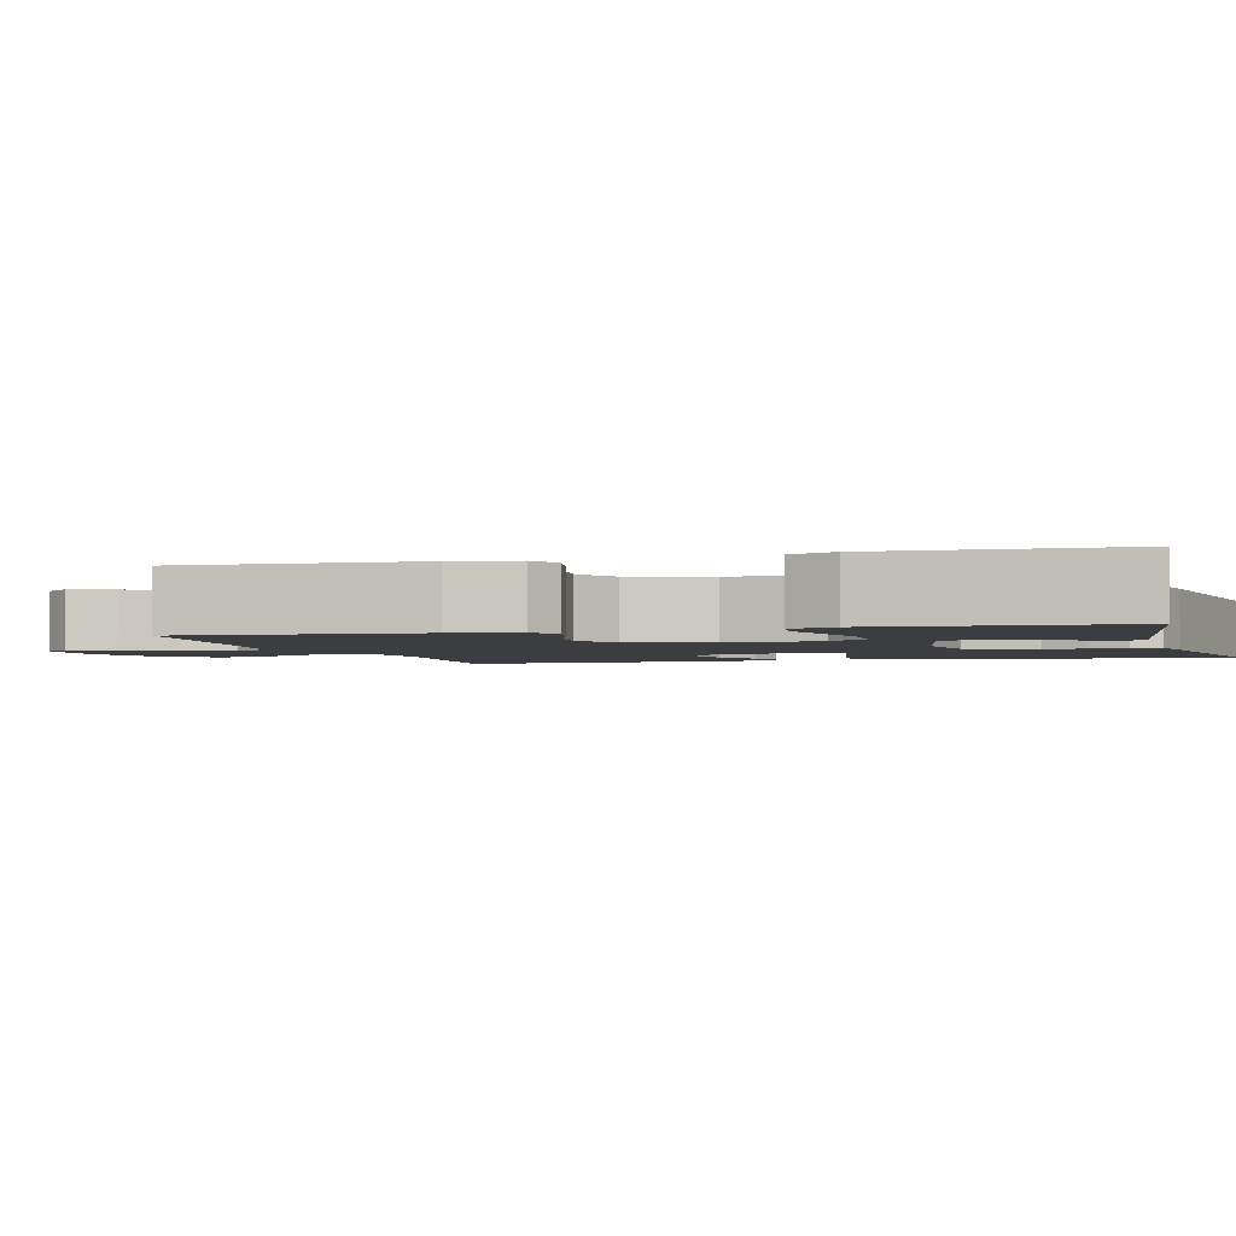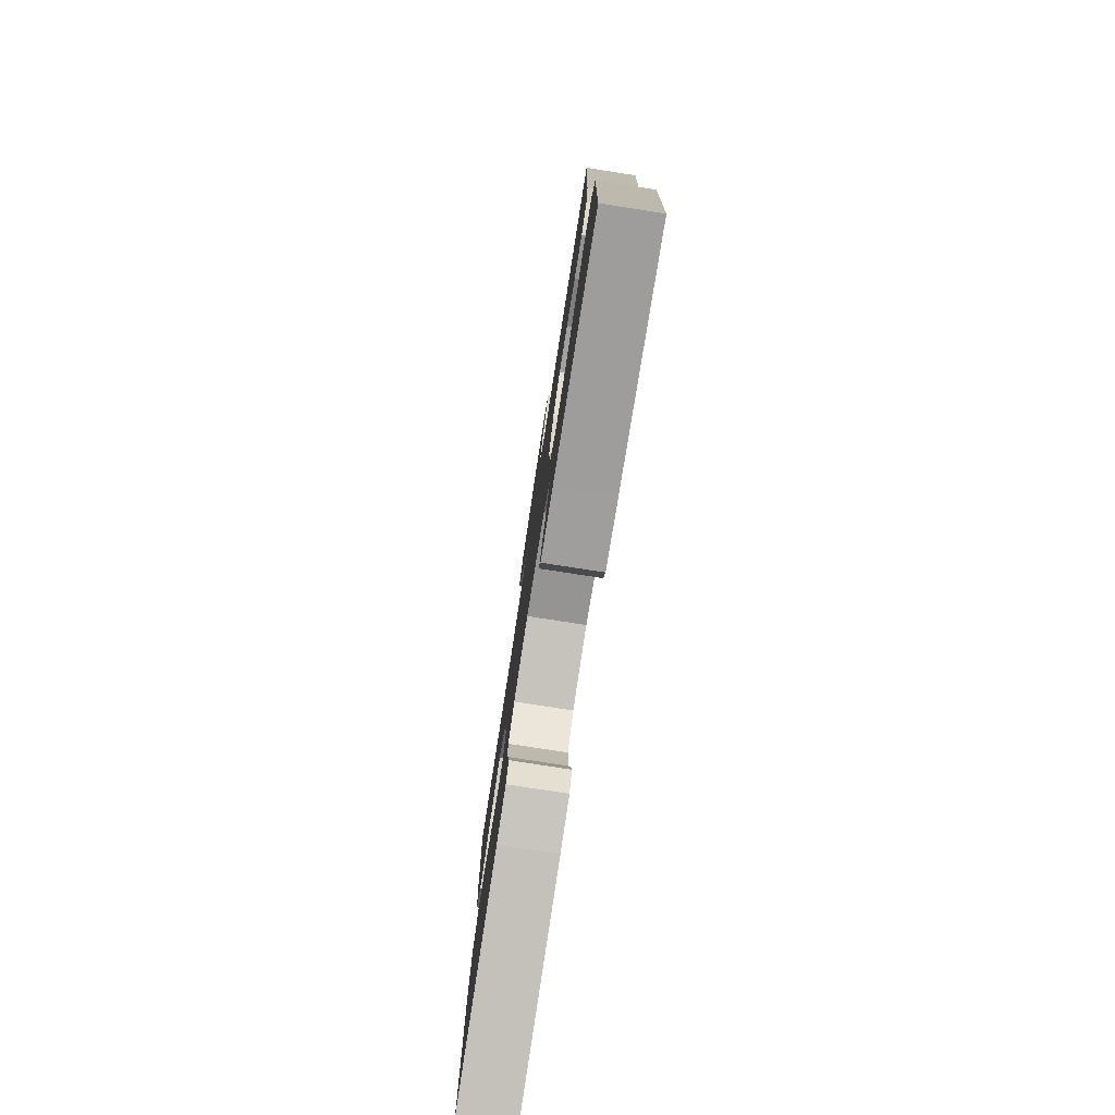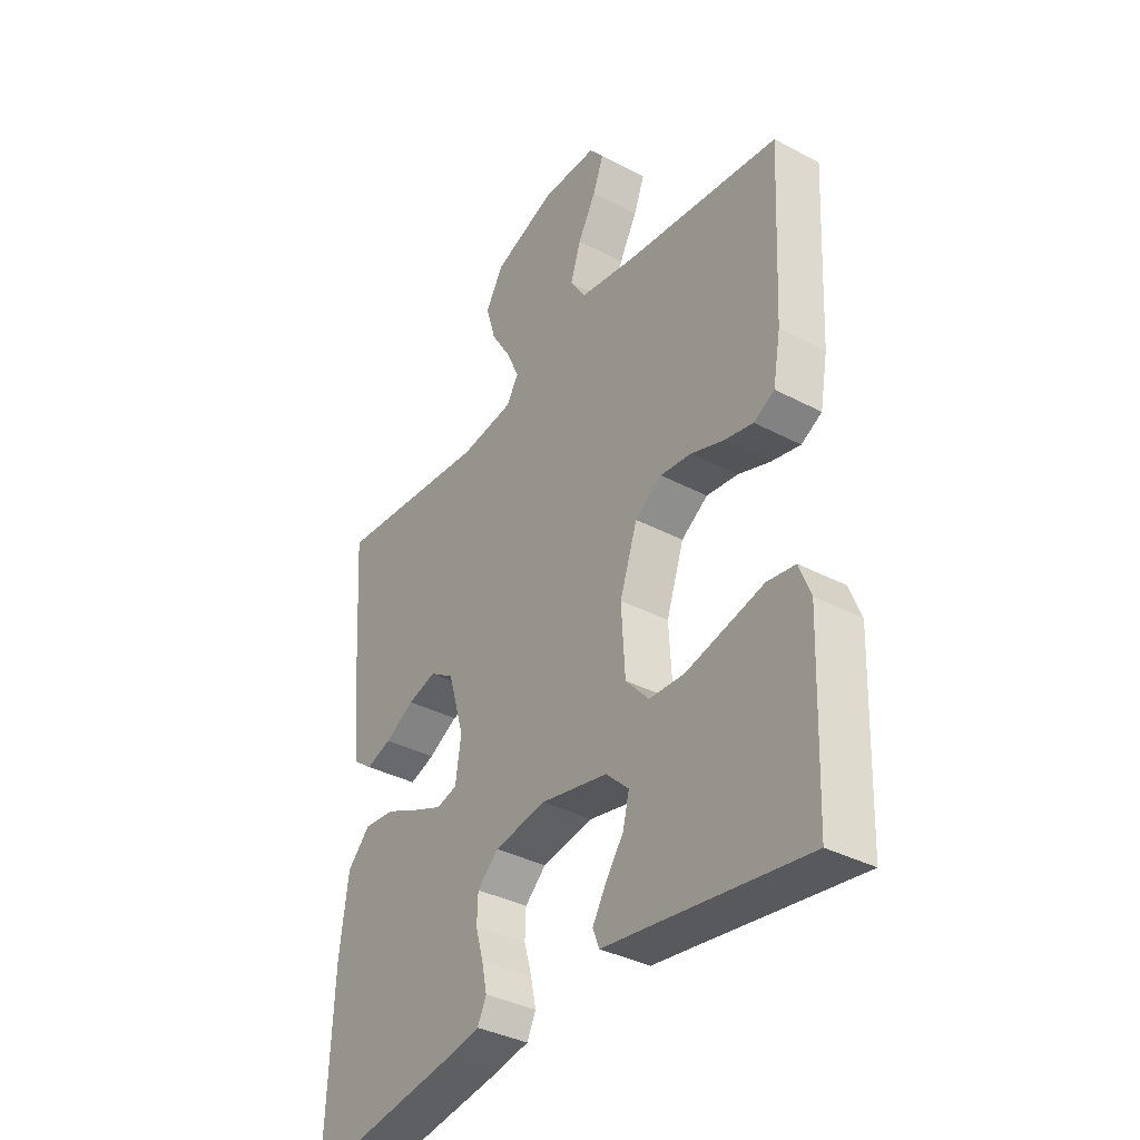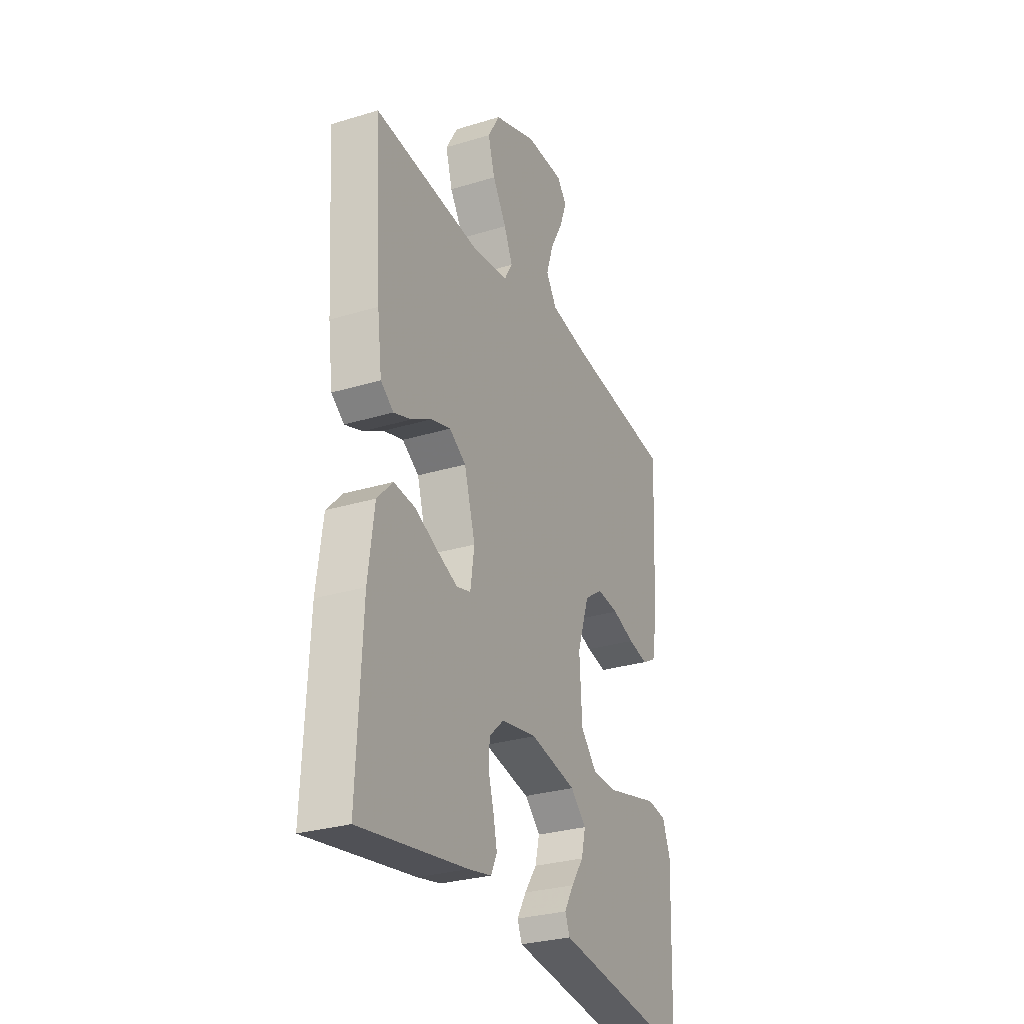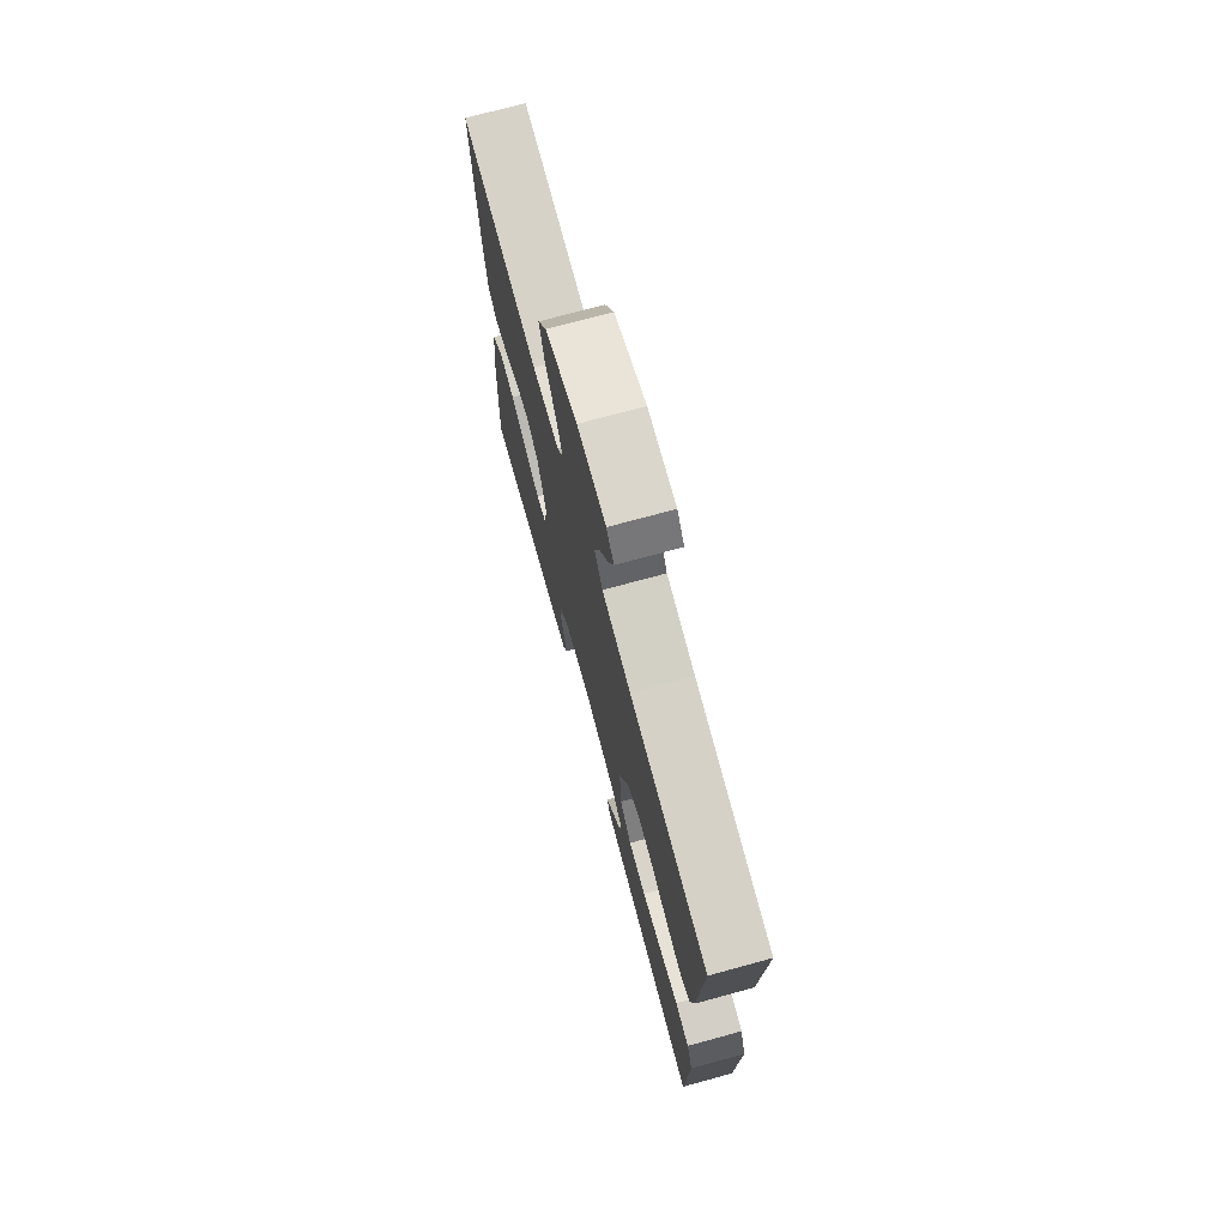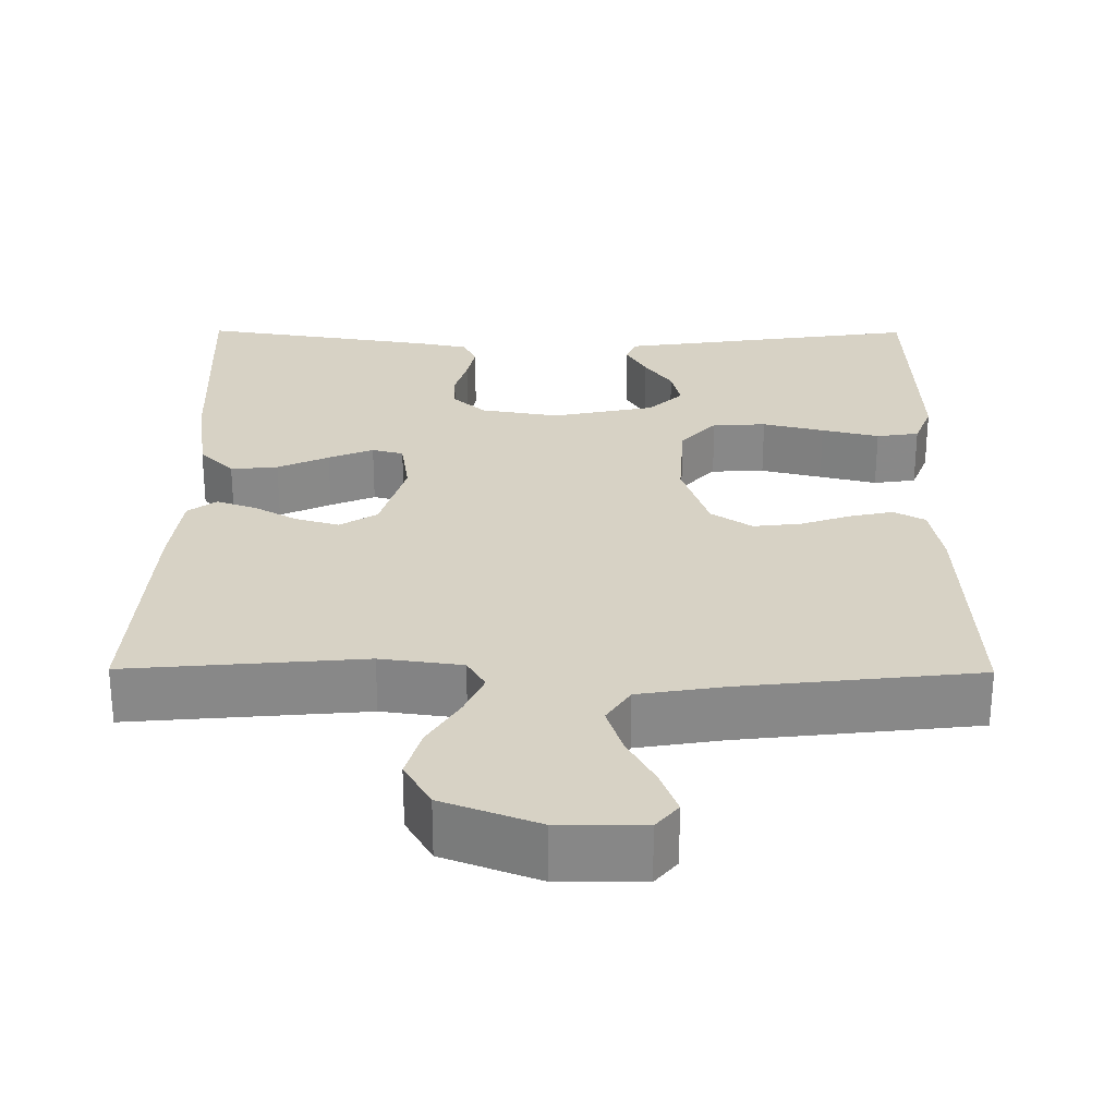
<metadata>
{"format":"obj","ext":"obj","renderer":"f3d","projection":"perspective","resolution":1024,"background":"white","views":[{"elev":-2.6,"azim":105.8,"up":"+Y"},{"elev":-78.9,"azim":81.2,"up":"+Z"},{"elev":-36.4,"azim":55.5,"up":"+Z"},{"elev":-29.0,"azim":-65.6,"up":"+Z"},{"elev":73.6,"azim":74.8,"up":"+Z"},{"elev":27.5,"azim":0.4,"up":"+Y"}]}
</metadata>
<code>
v 0.5 0.07 0.5
v 0.485 0.07 0.2
v 0.47 0.07 0.117
v 0.43 0.07 0.095
v 0.374 0.07 0.107
v 0.311 0.07 0.129
v 0.25 0.07 0.136
v 0.198 0.07 0.101
v 0.164 0.07 0
v 0.171 0.07 -0.119
v 0.216 0.07 -0.169
v 0.284 0.07 -0.172
v 0.362 0.07 -0.153
v 0.435 0.07 -0.135
v 0.489 0.07 -0.143
v 0.511 0.07 -0.2
v 0.5 0.07 -0.5
v 0.2 0.07 -0.457
v 0.114 0.07 -0.445
v 0.101 0.07 -0.413
v 0.127 0.07 -0.368
v 0.162 0.07 -0.318
v 0.174 0.07 -0.268
v 0.13 0.07 -0.226
v 0 0.07 -0.199
v -0.1 0.07 -0.216
v -0.141 0.07 -0.254
v -0.143 0.07 -0.303
v -0.128 0.07 -0.356
v -0.118 0.07 -0.404
v -0.135 0.07 -0.44
v -0.2 0.07 -0.453
v -0.5 0.07 -0.5
v -0.486 0.07 -0.2
v -0.469 0.07 -0.072
v -0.425 0.07 -0.026
v -0.365 0.07 -0.032
v -0.3 0.07 -0.062
v -0.243 0.07 -0.086
v -0.203 0.07 -0.075
v -0.192 0.07 0
v -0.223 0.07 0.106
v -0.27 0.07 0.136
v -0.325 0.07 0.12
v -0.382 0.07 0.088
v -0.431 0.07 0.071
v -0.467 0.07 0.098
v -0.48 0.07 0.2
v -0.5 0.07 0.5
v -0.2 0.07 0.474
v -0.096 0.07 0.488
v -0.073 0.07 0.527
v -0.097 0.07 0.581
v -0.136 0.07 0.644
v -0.155 0.07 0.709
v -0.121 0.07 0.768
v 0 0.07 0.814
v 0.108 0.07 0.814
v 0.136 0.07 0.78
v 0.115 0.07 0.724
v 0.08 0.07 0.66
v 0.06 0.07 0.598
v 0.09 0.07 0.552
v 0.2 0.07 0.534
v 0.5 0 0.5
v 0.485 0 0.2
v 0.47 0 0.117
v 0.43 0 0.095
v 0.374 0 0.107
v 0.311 0 0.129
v 0.25 0 0.136
v 0.198 0 0.101
v 0.164 0 0
v 0.171 0 -0.119
v 0.216 0 -0.169
v 0.284 0 -0.172
v 0.362 0 -0.153
v 0.435 0 -0.135
v 0.489 0 -0.143
v 0.511 0 -0.2
v 0.5 0 -0.5
v 0.2 0 -0.457
v 0.114 0 -0.445
v 0.101 0 -0.413
v 0.127 0 -0.368
v 0.162 0 -0.318
v 0.174 0 -0.268
v 0.13 0 -0.226
v 0 0 -0.199
v -0.1 0 -0.216
v -0.141 0 -0.254
v -0.143 0 -0.303
v -0.128 0 -0.356
v -0.118 0 -0.404
v -0.135 0 -0.44
v -0.2 0 -0.453
v -0.5 0 -0.5
v -0.486 0 -0.2
v -0.469 0 -0.072
v -0.425 0 -0.026
v -0.365 0 -0.032
v -0.3 0 -0.062
v -0.243 0 -0.086
v -0.203 0 -0.075
v -0.192 0 0
v -0.223 0 0.106
v -0.27 0 0.136
v -0.325 0 0.12
v -0.382 0 0.088
v -0.431 0 0.071
v -0.467 0 0.098
v -0.48 0 0.2
v -0.5 0 0.5
v -0.2 0 0.474
v -0.096 0 0.488
v -0.073 0 0.527
v -0.097 0 0.581
v -0.136 0 0.644
v -0.155 0 0.709
v -0.121 0 0.768
v 0 0 0.814
v 0.108 0 0.814
v 0.136 0 0.78
v 0.115 0 0.724
v 0.08 0 0.66
v 0.06 0 0.598
v 0.09 0 0.552
v 0.2 0 0.534
f 58 59 60 61
f 58 61 62
f 57 58 62
f 56 57 62
f 53 54 55 56
f 52 53 56 62
f 51 52 62 63
f 47 48 49 50
f 47 50 51
f 44 45 46 47
f 43 44 47 51
f 42 43 51 63
f 35 36 37 38
f 35 38 39
f 34 35 39
f 33 34 39 40
f 31 32 33 40
f 28 29 30 31
f 19 20 21 22
f 18 19 22
f 18 22 23
f 17 18 23
f 16 17 23 24
f 13 14 15 16
f 12 13 16 24
f 3 4 5 6
f 3 6 7
f 64 1 2 3
f 64 3 7
f 41 42 63 64
f 41 64 7 8
f 28 31 40 41
f 27 28 41
f 26 27 41 8
f 25 26 8 9
f 11 12 24 25
f 10 11 25
f 9 10 25
f 125 124 123 122
f 126 125 122
f 126 122 121
f 126 121 120
f 120 119 118 117
f 126 120 117 116
f 127 126 116 115
f 114 113 112 111
f 115 114 111
f 111 110 109 108
f 115 111 108 107
f 127 115 107 106
f 102 101 100 99
f 103 102 99
f 103 99 98
f 104 103 98 97
f 104 97 96 95
f 95 94 93 92
f 86 85 84 83
f 86 83 82
f 87 86 82
f 87 82 81
f 88 87 81 80
f 80 79 78 77
f 88 80 77 76
f 70 69 68 67
f 71 70 67
f 67 66 65 128
f 71 67 128
f 128 127 106 105
f 72 71 128 105
f 105 104 95 92
f 105 92 91
f 72 105 91 90
f 73 72 90 89
f 89 88 76 75
f 89 75 74
f 89 74 73
f 1 65 66 2
f 2 66 67 3
f 3 67 68 4
f 4 68 69 5
f 5 69 70 6
f 6 70 71 7
f 7 71 72 8
f 8 72 73 9
f 9 73 74 10
f 10 74 75 11
f 11 75 76 12
f 12 76 77 13
f 13 77 78 14
f 14 78 79 15
f 15 79 80 16
f 16 80 81 17
f 17 81 82 18
f 18 82 83 19
f 19 83 84 20
f 20 84 85 21
f 21 85 86 22
f 22 86 87 23
f 23 87 88 24
f 24 88 89 25
f 25 89 90 26
f 26 90 91 27
f 27 91 92 28
f 28 92 93 29
f 29 93 94 30
f 30 94 95 31
f 31 95 96 32
f 32 96 97 33
f 33 97 98 34
f 34 98 99 35
f 35 99 100 36
f 36 100 101 37
f 37 101 102 38
f 38 102 103 39
f 39 103 104 40
f 40 104 105 41
f 41 105 106 42
f 42 106 107 43
f 43 107 108 44
f 44 108 109 45
f 45 109 110 46
f 46 110 111 47
f 47 111 112 48
f 48 112 113 49
f 49 113 114 50
f 50 114 115 51
f 51 115 116 52
f 52 116 117 53
f 53 117 118 54
f 54 118 119 55
f 55 119 120 56
f 56 120 121 57
f 57 121 122 58
f 58 122 123 59
f 59 123 124 60
f 60 124 125 61
f 61 125 126 62
f 62 126 127 63
f 63 127 128 64
f 64 128 65 1

</code>
